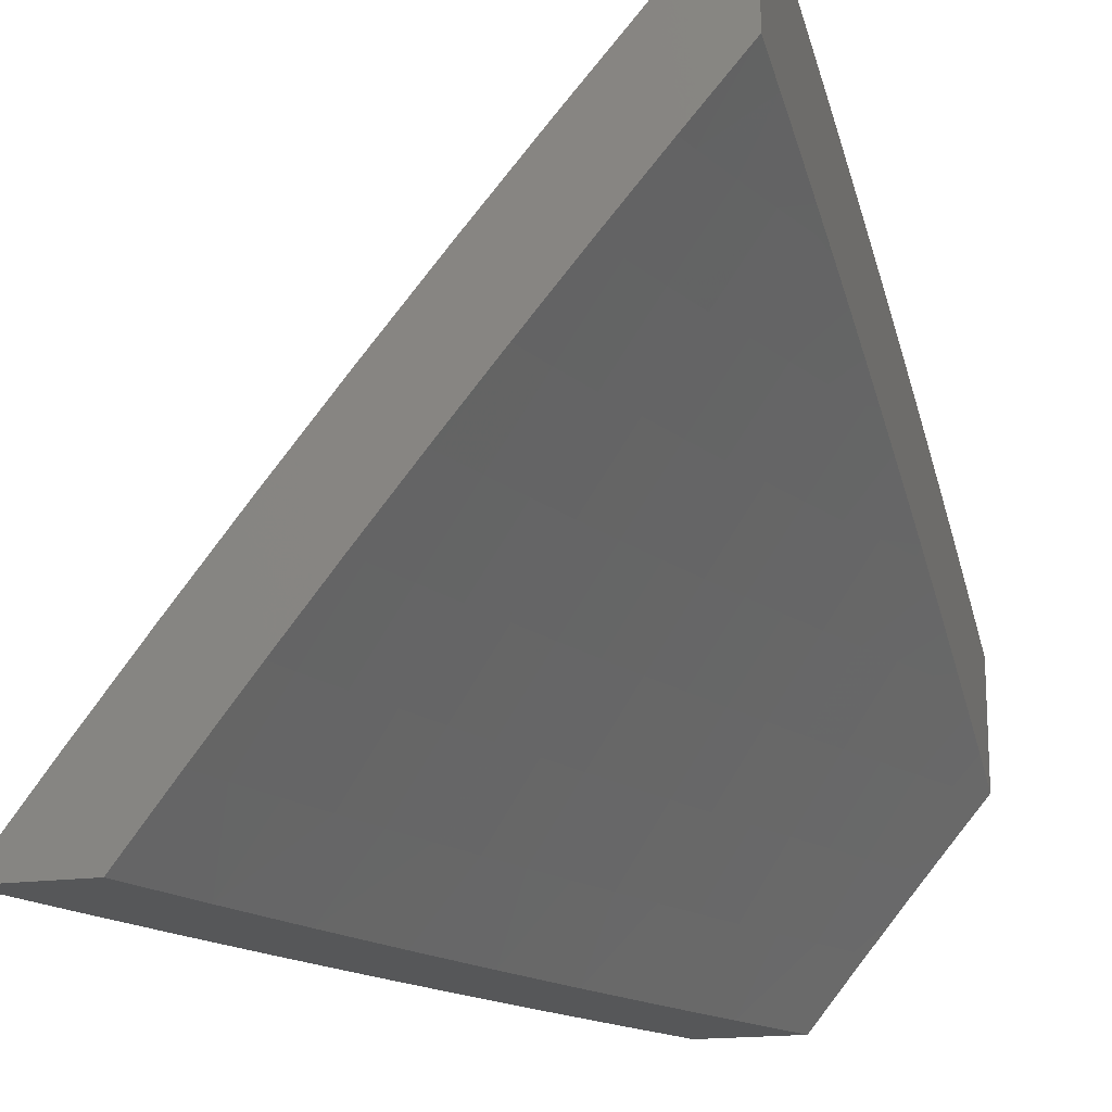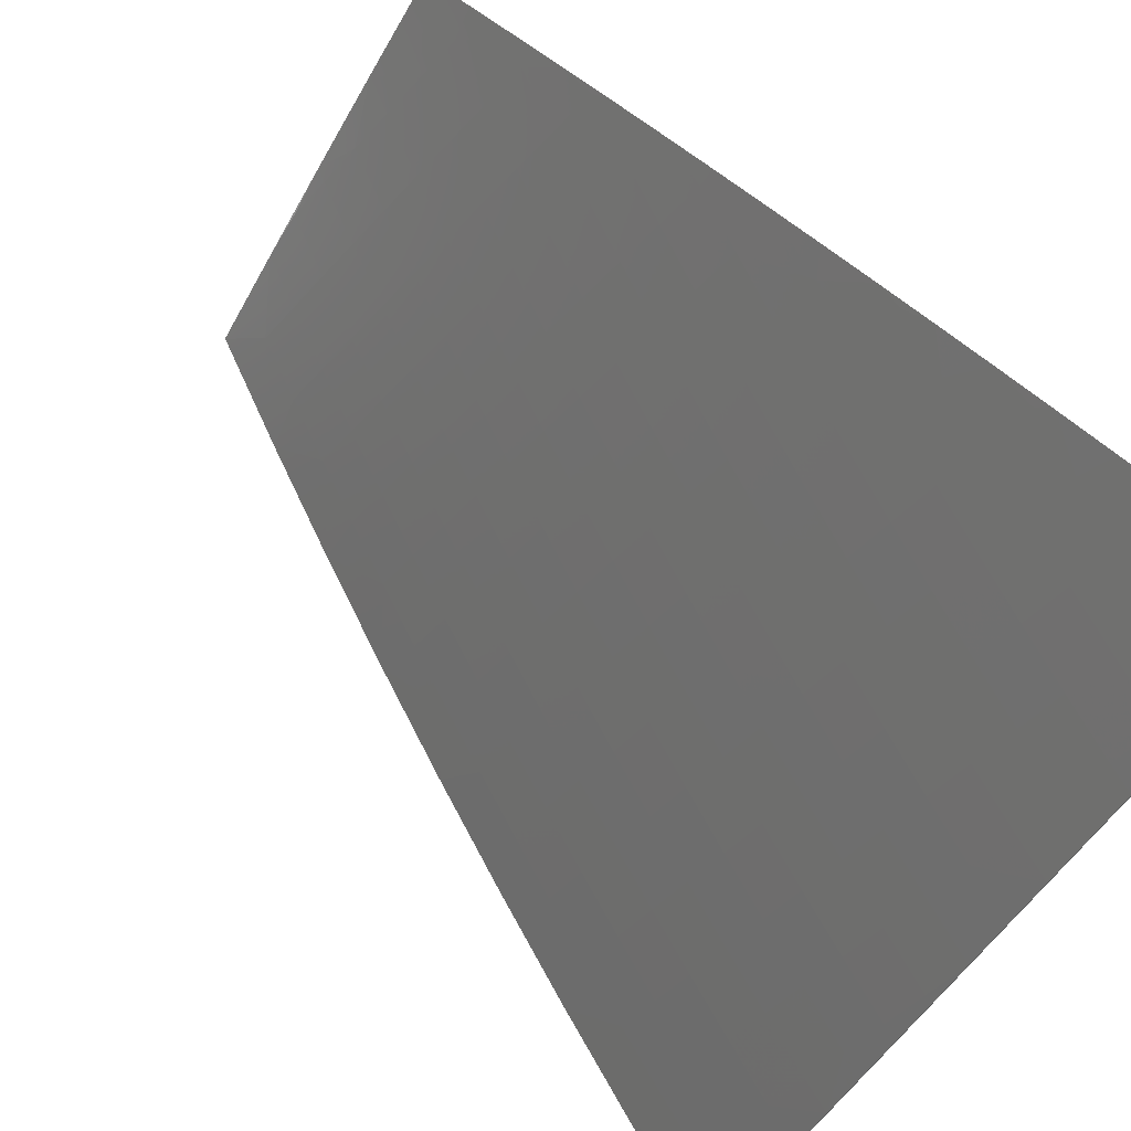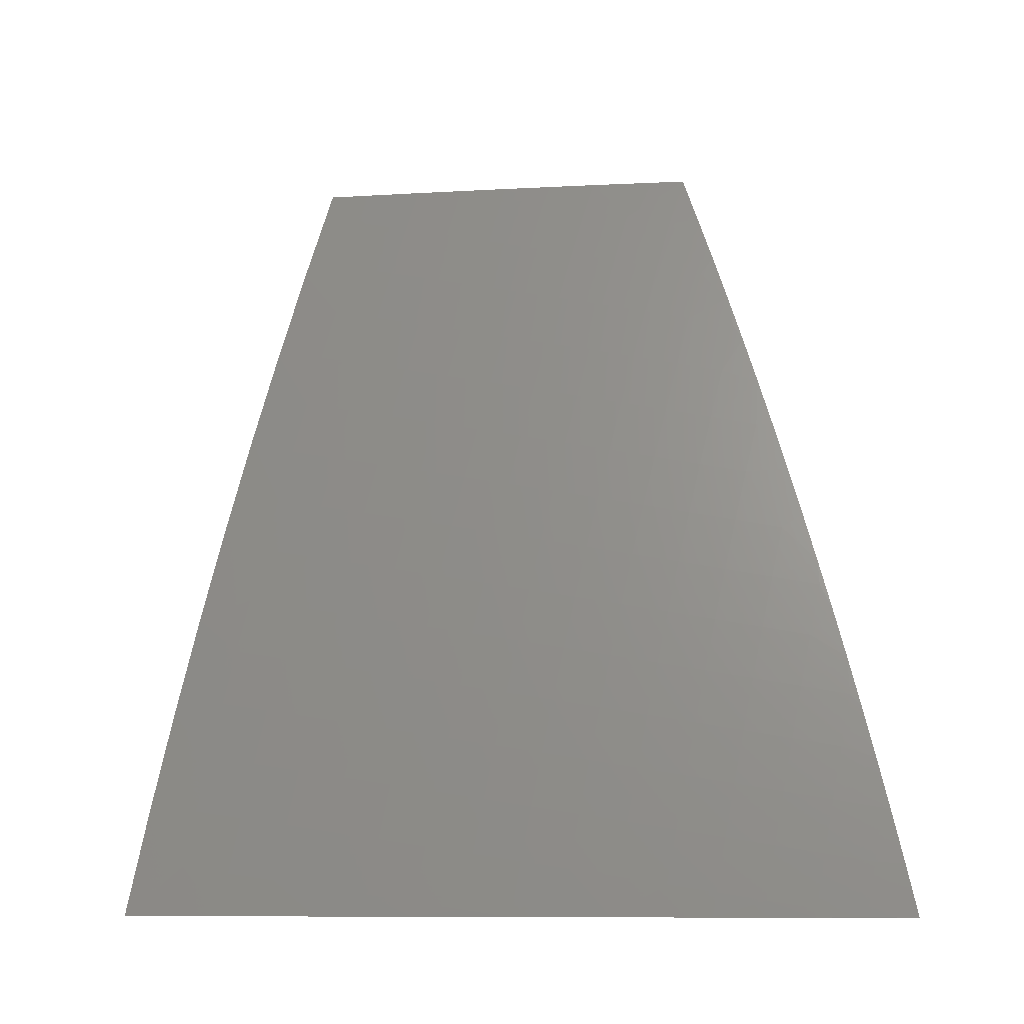
<metadata>
{"format":"stl","ext":"stl","renderer":"f3d","projection":"perspective","resolution":1024,"background":"white","views":[{"elev":-16.8,"azim":16.9,"up":"+Z"},{"elev":74.5,"azim":-45.0,"up":"+Z"},{"elev":-9.6,"azim":-42.1,"up":"+Y"}]}
</metadata>
<code>
# stl→obj: 326 verts, 648 faces
v -8.449 2 7.079
v -8.51 2 7
v -8.436 2.053 7.079
v -8.478 2.127 7
v -8.419 2.119 7.079
v -8.401 2.185 7.079
v -8.343 2.17 7.157
v -8.325 2.236 7.157
v -8.266 2.22 7.234
v -8.247 2.285 7.234
v -8.188 2.269 7.311
v -8.169 2.334 7.311
v -8.109 2.317 7.387
v -8.09 2.381 7.387
v -8.029 2.363 7.463
v -8.009 2.427 7.463
v -8 2.381 7.49
v -8 2.444 7.468
v -8.069 2.445 7.387
v -8.049 2.509 7.387
v -8.129 2.463 7.311
v -8.108 2.528 7.311
v -8.188 2.481 7.234
v -8.167 2.546 7.234
v -8.246 2.499 7.157
v -8.225 2.564 7.157
v -8.303 2.516 7.079
v -8.282 2.582 7.079
v -8.369 2.505 7
v -8.329 2.63 7
v -8.444 2.254 7
v -8.383 2.251 7.079
v -8.306 2.301 7.157
v -8.228 2.351 7.234
v -8.149 2.398 7.311
v -8.364 2.318 7.079
v -8.407 2.38 7
v -8.344 2.384 7.079
v -8.324 2.45 7.079
v -8.266 2.433 7.157
v -8.26 2.648 7.079
v -8.287 2.754 7
v -8.238 2.714 7.079
v -8.215 2.78 7.079
v -8.158 2.761 7.157
v -8.134 2.827 7.157
v -8.077 2.807 7.234
v -8.053 2.872 7.234
v -8 2.817 7.32
v -8 2.878 7.293
v -8.028 2.936 7.234
v -8 2.939 7.266
v -8 3 7.239
v -8.05 3 7.179
v -8.086 2.957 7.157
v -8.099 3 7.12
v -8.142 2.978 7.079
v -8.148 3 7.06
v -8.167 2.912 7.079
v -8.197 3 7
v -8.243 2.877 7
v -8.191 2.846 7.079
v -8.019 2.787 7.311
v -8 2.755 7.346
v -8.042 2.722 7.311
v -8 2.694 7.372
v -8.065 2.657 7.311
v -8.006 2.638 7.387
v -8.087 2.593 7.311
v -8.027 2.574 7.387
v -8 2.632 7.396
v -8 2.569 7.421
v -8 2.507 7.445
v -8 2.318 7.512
v -8.049 2.299 7.463
v -8.128 2.252 7.387
v -8.206 2.204 7.311
v -8.284 2.155 7.234
v -8.36 2.104 7.157
v -8 2.255 7.534
v -8.067 2.235 7.463
v -8.146 2.188 7.387
v -8.224 2.139 7.311
v -8.301 2.089 7.234
v -8.377 2.038 7.157
v -8.387 2 7.157
v -8.006 2.218 7.539
v -8 2.192 7.555
v -8.024 2.155 7.539
v -8 2.128 7.575
v -8.042 2.092 7.539
v -8 2.064 7.594
v -8.059 2.028 7.539
v -8 2 7.614
v -8.066 2 7.539
v -8.12 2.044 7.463
v -8.132 2 7.464
v -8.181 2.059 7.387
v -8.196 2 7.388
v -8.242 2.074 7.311
v -8.259 2.009 7.311
v -8.318 2.024 7.234
v -8.261 2 7.311
v -8.324 2 7.234
v -8.164 2.123 7.387
v -8.103 2.108 7.463
v -8.086 2.172 7.463
v -8.286 2.367 7.157
v -8.208 2.416 7.234
v -8.203 2.63 7.157
v -8.181 2.696 7.157
v -8.145 2.611 7.234
v -8.123 2.677 7.234
v -8.1 2.742 7.234
v -8.11 2.892 7.157
v -8.239 3 7.097
v -8.317 3 7
v -8.296 2.955 7.048
v -8.362 2.877 7
v -8.321 2.886 7.048
v -8.345 2.818 7.048
v -8.311 2.806 7.096
v -8.335 2.738 7.096
v -8.3 2.726 7.144
v -8.323 2.658 7.144
v -8.288 2.647 7.192
v -8.311 2.579 7.192
v -8.275 2.568 7.24
v -8.297 2.5 7.24
v -8.261 2.49 7.287
v -8.282 2.422 7.287
v -8.246 2.412 7.334
v -8.266 2.345 7.334
v -8.23 2.334 7.381
v -8.249 2.267 7.381
v -8.213 2.257 7.428
v -8.232 2.191 7.428
v -8.195 2.181 7.475
v -8.213 2.115 7.475
v -8.175 2.105 7.521
v -8.193 2.039 7.521
v -8.155 2.03 7.568
v -8.163 2 7.568
v -8.117 2.02 7.614
v -8.082 2 7.66
v -8.079 2.011 7.659
v -8.041 2.001 7.705
v -8.062 2.076 7.659
v -8.024 2.066 7.705
v -8.044 2.141 7.659
v -8.006 2.131 7.705
v -8 2.191 7.693
v -8 2.128 7.712
v -8 2.064 7.732
v -8 2 7.75
v -8.406 2.754 7
v -8.369 2.749 7.048
v -8.358 2.669 7.096
v -8.346 2.59 7.144
v -8.332 2.511 7.192
v -8.318 2.433 7.24
v -8.302 2.355 7.287
v -8.286 2.277 7.334
v -8.268 2.201 7.381
v -8.25 2.124 7.428
v -8.23 2.048 7.475
v -8.242 2 7.475
v -8.393 2.68 7.048
v -8.447 2.63 7
v -8.415 2.611 7.048
v -8.437 2.543 7.048
v -8.403 2.532 7.096
v -8.424 2.464 7.096
v -8.389 2.453 7.144
v -8.409 2.385 7.144
v -8.374 2.375 7.192
v -8.394 2.307 7.192
v -8.358 2.297 7.24
v -8.377 2.23 7.24
v -8.341 2.22 7.287
v -8.36 2.153 7.287
v -8.323 2.143 7.334
v -8.341 2.076 7.334
v -8.304 2.067 7.381
v -8.358 2.009 7.334
v -8.321 2 7.382
v -8.399 2 7.288
v -8.395 2.018 7.287
v -8.431 2.026 7.24
v -8.378 2.085 7.287
v -8.414 2.094 7.24
v -8.396 2.162 7.24
v -8.432 2.171 7.192
v -8.413 2.239 7.192
v -8.449 2.249 7.144
v -8.429 2.317 7.144
v -8.465 2.327 7.096
v -8.444 2.395 7.096
v -8.479 2.405 7.048
v -8.459 2.474 7.048
v -8.487 2.505 7
v -8.524 2.379 7
v -8.5 2.336 7.048
v -8.484 2.258 7.096
v -8.467 2.18 7.144
v -8.45 2.103 7.192
v -8.467 2.035 7.192
v -8.476 2 7.193
v -8.56 2.253 7
v -8.519 2.267 7.048
v -8.503 2.189 7.096
v -8.485 2.112 7.144
v -8.503 2.044 7.144
v -8.538 2.198 7.048
v -8.594 2.127 7
v -8.556 2.13 7.048
v -8.574 2.061 7.048
v -8.521 2.121 7.096
v -8.538 2.052 7.096
v -8.626 2 7
v -8.551 2 7.097
v -8.267 2.058 7.428
v -8.026 2.206 7.659
v -8 2.255 7.672
v -8.007 2.271 7.659
v -8 2.318 7.651
v -8.044 2.282 7.614
v -8.025 2.347 7.614
v -8.062 2.358 7.568
v -8.042 2.424 7.568
v -8.079 2.435 7.521
v -8.058 2.501 7.521
v -8.095 2.512 7.475
v -8.073 2.578 7.475
v -8.109 2.59 7.428
v -8.087 2.656 7.428
v -8.123 2.668 7.381
v -8.1 2.735 7.381
v -8.136 2.747 7.334
v -8.112 2.814 7.334
v -8.147 2.826 7.287
v -8.123 2.893 7.287
v -8.158 2.905 7.24
v -8.132 2.973 7.24
v -8.167 2.985 7.192
v -8.161 3 7.193
v -8.202 2.998 7.144
v -8.227 2.93 7.144
v -8.262 2.942 7.096
v -8.252 2.862 7.144
v -8.287 2.874 7.096
v -8.276 2.794 7.144
v -8 2.381 7.63
v -8.005 2.412 7.614
v -8 2.444 7.607
v -8.021 2.489 7.568
v -8 2.507 7.585
v -8 2.569 7.561
v -8.036 2.566 7.521
v -8 2.631 7.537
v -8.014 2.632 7.521
v -8 2.693 7.513
v -8.051 2.644 7.475
v -8.028 2.71 7.475
v -8.064 2.722 7.428
v -8.04 2.789 7.428
v -8.076 2.801 7.381
v -8.052 2.868 7.381
v -8.087 2.88 7.334
v -8.062 2.947 7.334
v -8.097 2.96 7.287
v -8.081 3 7.288
v -8 2.755 7.488
v -8.004 2.776 7.475
v -8 2.817 7.463
v -8.016 2.855 7.428
v -8 2.878 7.436
v -8.027 2.934 7.381
v -8 3 7.383
v -8 2.939 7.41
v -8.193 2.918 7.192
v -8.217 2.85 7.192
v -8.242 2.782 7.192
v -8.265 2.715 7.192
v -8.182 2.838 7.24
v -8.171 2.759 7.287
v -8.159 2.68 7.334
v -8.146 2.601 7.381
v -8.131 2.523 7.428
v -8.116 2.446 7.475
v -8.1 2.369 7.521
v -8.082 2.292 7.568
v -8.064 2.216 7.614
v -8.207 2.771 7.24
v -8.23 2.703 7.24
v -8.253 2.636 7.24
v -8.195 2.692 7.287
v -8.182 2.613 7.334
v -8.168 2.535 7.381
v -8.153 2.457 7.428
v -8.137 2.38 7.475
v -8.119 2.303 7.521
v -8.101 2.227 7.568
v -8.082 2.151 7.614
v -8.381 2.601 7.096
v -8.368 2.522 7.144
v -8.353 2.443 7.192
v -8.338 2.365 7.24
v -8.322 2.287 7.287
v -8.305 2.21 7.334
v -8.287 2.134 7.381
v -8.217 2.624 7.287
v -8.24 2.557 7.287
v -8.204 2.546 7.334
v -8.189 2.468 7.381
v -8.173 2.39 7.428
v -8.156 2.313 7.475
v -8.139 2.237 7.521
v -8.12 2.161 7.568
v -8.1 2.086 7.614
v -8.225 2.479 7.334
v -8.21 2.401 7.381
v -8.193 2.324 7.428
v -8.176 2.247 7.475
v -8.157 2.171 7.521
v -8.138 2.095 7.568
f 1 2 3
f 3 2 4
f 3 4 5
f 5 4 6
f 5 6 7
f 7 6 8
f 7 8 9
f 9 8 10
f 9 10 11
f 11 10 12
f 11 12 13
f 13 12 14
f 13 14 15
f 15 14 16
f 15 16 17
f 17 16 18
f 18 16 19
f 18 19 20
f 20 19 21
f 20 21 22
f 22 21 23
f 22 23 24
f 24 23 25
f 24 25 26
f 26 25 27
f 26 27 28
f 28 27 29
f 28 29 30
f 4 31 6
f 6 31 32
f 6 32 8
f 8 32 33
f 8 33 10
f 10 33 34
f 10 34 12
f 12 34 35
f 12 35 14
f 14 35 19
f 14 19 16
f 32 31 36
f 36 31 37
f 36 37 38
f 38 37 39
f 38 39 40
f 40 39 25
f 40 25 23
f 37 29 39
f 39 29 27
f 39 27 25
f 28 30 41
f 41 30 42
f 41 42 43
f 43 42 44
f 43 44 45
f 45 44 46
f 45 46 47
f 47 46 48
f 47 48 49
f 49 48 50
f 50 48 51
f 50 51 52
f 52 51 53
f 53 51 54
f 54 51 55
f 54 55 56
f 56 55 57
f 56 57 58
f 58 57 59
f 58 59 60
f 60 59 61
f 61 59 62
f 61 62 44
f 44 62 46
f 42 61 44
f 47 49 63
f 63 49 64
f 63 64 65
f 65 64 66
f 65 66 67
f 67 66 68
f 67 68 69
f 69 68 70
f 69 70 22
f 22 70 20
f 66 71 68
f 68 71 70
f 71 72 70
f 70 72 73
f 70 73 20
f 20 73 18
f 17 74 15
f 15 74 75
f 15 75 13
f 13 75 76
f 13 76 11
f 11 76 77
f 11 77 9
f 9 77 78
f 9 78 7
f 7 78 79
f 7 79 5
f 5 79 3
f 74 80 75
f 75 80 81
f 75 81 76
f 76 81 82
f 76 82 77
f 77 82 83
f 77 83 78
f 78 83 84
f 78 84 79
f 79 84 85
f 79 85 3
f 3 85 86
f 3 86 1
f 81 80 87
f 87 80 88
f 87 88 89
f 89 88 90
f 89 90 91
f 91 90 92
f 91 92 93
f 93 92 94
f 93 94 95
f 93 95 96
f 96 95 97
f 96 97 98
f 98 97 99
f 98 99 100
f 100 99 101
f 100 101 102
f 102 101 103
f 102 103 104
f 99 103 101
f 102 104 85
f 85 104 86
f 100 102 84
f 84 102 85
f 84 83 100
f 100 83 105
f 100 105 98
f 98 105 106
f 98 106 96
f 96 106 91
f 96 91 93
f 105 83 82
f 106 105 107
f 107 105 82
f 107 82 81
f 91 106 89
f 89 106 107
f 89 107 87
f 87 107 81
f 38 108 36
f 36 108 33
f 36 33 32
f 33 108 34
f 34 108 109
f 34 109 35
f 35 109 21
f 35 21 19
f 109 108 40
f 40 108 38
f 109 40 23
f 23 21 109
f 26 28 110
f 110 28 41
f 110 41 111
f 111 41 43
f 111 43 45
f 24 26 112
f 112 26 110
f 112 110 113
f 113 110 111
f 113 111 114
f 114 111 45
f 114 45 47
f 22 24 69
f 69 24 112
f 69 112 67
f 67 112 113
f 67 113 65
f 65 113 114
f 65 114 63
f 63 114 47
f 46 62 115
f 115 62 59
f 115 59 55
f 55 59 57
f 51 48 115
f 115 48 46
f 51 115 55
f 116 117 118
f 118 117 119
f 118 119 120
f 120 119 121
f 120 121 122
f 122 121 123
f 122 123 124
f 124 123 125
f 124 125 126
f 126 125 127
f 126 127 128
f 128 127 129
f 128 129 130
f 130 129 131
f 130 131 132
f 132 131 133
f 132 133 134
f 134 133 135
f 134 135 136
f 136 135 137
f 136 137 138
f 138 137 139
f 138 139 140
f 140 139 141
f 140 141 142
f 142 141 143
f 142 143 144
f 144 143 145
f 144 145 146
f 146 145 147
f 146 147 148
f 148 147 149
f 148 149 150
f 150 149 151
f 150 151 152
f 152 151 153
f 153 151 149
f 153 149 154
f 154 149 147
f 154 147 155
f 155 147 145
f 119 156 121
f 121 156 157
f 121 157 123
f 123 157 158
f 123 158 125
f 125 158 159
f 125 159 127
f 127 159 160
f 127 160 129
f 129 160 161
f 129 161 131
f 131 161 162
f 131 162 133
f 133 162 163
f 133 163 135
f 135 163 164
f 135 164 137
f 137 164 165
f 137 165 139
f 139 165 166
f 139 166 141
f 141 166 167
f 141 167 143
f 157 156 168
f 168 156 169
f 168 169 170
f 170 169 171
f 170 171 172
f 172 171 173
f 172 173 174
f 174 173 175
f 174 175 176
f 176 175 177
f 176 177 178
f 178 177 179
f 178 179 180
f 180 179 181
f 180 181 182
f 182 181 183
f 182 183 184
f 184 183 185
f 184 185 186
f 186 185 187
f 187 185 188
f 187 188 189
f 189 188 190
f 189 190 191
f 191 190 192
f 191 192 193
f 193 192 194
f 193 194 195
f 195 194 196
f 195 196 197
f 197 196 198
f 197 198 199
f 199 198 200
f 199 200 201
f 201 200 171
f 201 171 169
f 201 202 199
f 199 202 203
f 199 203 197
f 197 203 204
f 197 204 195
f 195 204 205
f 195 205 193
f 193 205 206
f 193 206 191
f 191 206 207
f 191 207 189
f 189 207 208
f 189 208 187
f 202 209 203
f 203 209 210
f 203 210 204
f 204 210 211
f 204 211 205
f 205 211 212
f 205 212 206
f 206 212 213
f 206 213 207
f 207 213 208
f 210 209 214
f 214 209 215
f 214 215 216
f 216 215 217
f 216 217 218
f 218 217 219
f 218 219 212
f 212 219 213
f 215 220 217
f 217 220 221
f 217 221 219
f 219 221 213
f 221 208 213
f 184 186 222
f 222 186 167
f 222 167 166
f 150 152 223
f 223 152 224
f 223 224 225
f 225 224 226
f 225 226 227
f 227 226 228
f 227 228 229
f 229 228 230
f 229 230 231
f 231 230 232
f 231 232 233
f 233 232 234
f 233 234 235
f 235 234 236
f 235 236 237
f 237 236 238
f 237 238 239
f 239 238 240
f 239 240 241
f 241 240 242
f 241 242 243
f 243 242 244
f 243 244 245
f 245 244 246
f 245 246 247
f 247 246 116
f 247 116 248
f 248 116 249
f 248 249 250
f 250 249 251
f 250 251 252
f 252 251 122
f 252 122 124
f 226 253 228
f 228 253 254
f 228 254 230
f 230 254 255
f 230 255 256
f 256 255 257
f 256 257 258
f 253 255 254
f 256 258 259
f 259 258 260
f 259 260 261
f 261 260 262
f 261 262 263
f 263 262 264
f 263 264 265
f 265 264 266
f 265 266 267
f 267 266 268
f 267 268 269
f 269 268 270
f 269 270 271
f 271 270 272
f 271 272 244
f 244 272 246
f 262 273 264
f 264 273 274
f 264 274 266
f 266 274 275
f 266 275 276
f 276 275 277
f 276 277 268
f 268 277 278
f 268 278 270
f 270 278 279
f 270 279 272
f 273 275 274
f 277 280 278
f 278 280 279
f 249 116 118
f 251 249 118
f 245 247 281
f 281 247 248
f 281 248 282
f 282 248 250
f 282 250 283
f 283 250 252
f 283 252 284
f 284 252 124
f 284 124 126
f 245 281 243
f 243 281 285
f 243 285 241
f 241 285 286
f 241 286 239
f 239 286 287
f 239 287 237
f 237 287 288
f 237 288 235
f 235 288 289
f 235 289 233
f 233 289 290
f 233 290 231
f 231 290 291
f 231 291 229
f 229 291 292
f 229 292 227
f 227 292 293
f 227 293 223
f 223 293 150
f 285 281 282
f 271 244 242
f 271 242 269
f 269 242 240
f 269 240 267
f 267 240 238
f 267 238 265
f 265 238 236
f 265 236 263
f 263 236 234
f 263 234 259
f 259 234 232
f 259 232 256
f 256 232 230
f 266 276 268
f 120 122 251
f 285 282 294
f 294 282 283
f 294 283 295
f 295 283 284
f 295 284 296
f 296 284 126
f 296 126 128
f 285 294 286
f 286 294 297
f 286 297 287
f 287 297 298
f 287 298 288
f 288 298 299
f 288 299 289
f 289 299 300
f 289 300 290
f 290 300 301
f 290 301 291
f 291 301 302
f 291 302 292
f 292 302 303
f 292 303 293
f 293 303 304
f 293 304 150
f 150 304 148
f 297 294 295
f 118 120 251
f 157 168 158
f 158 168 305
f 158 305 159
f 159 305 306
f 159 306 160
f 160 306 307
f 160 307 161
f 161 307 308
f 161 308 162
f 162 308 309
f 162 309 163
f 163 309 310
f 163 310 164
f 164 310 311
f 164 311 165
f 165 311 222
f 165 222 166
f 297 295 312
f 312 295 296
f 312 296 313
f 313 296 128
f 313 128 130
f 297 312 298
f 298 312 314
f 298 314 299
f 299 314 315
f 299 315 300
f 300 315 316
f 300 316 301
f 301 316 317
f 301 317 302
f 302 317 318
f 302 318 303
f 303 318 319
f 303 319 304
f 304 319 320
f 304 320 148
f 148 320 146
f 314 312 313
f 261 263 259
f 168 170 305
f 305 170 172
f 305 172 306
f 306 172 174
f 306 174 307
f 307 174 176
f 307 176 308
f 308 176 178
f 308 178 309
f 309 178 180
f 309 180 310
f 310 180 182
f 310 182 311
f 311 182 184
f 311 184 222
f 314 313 321
f 321 313 130
f 321 130 132
f 171 200 173
f 173 200 198
f 173 198 175
f 175 198 196
f 175 196 177
f 177 196 194
f 177 194 179
f 179 194 192
f 179 192 181
f 181 192 190
f 181 190 183
f 183 190 188
f 183 188 185
f 132 322 321
f 321 322 315
f 321 315 314
f 315 322 316
f 316 322 323
f 316 323 317
f 317 323 324
f 317 324 318
f 318 324 325
f 318 325 319
f 319 325 326
f 319 326 320
f 320 326 144
f 320 144 146
f 323 322 134
f 134 322 132
f 323 134 136
f 323 136 324
f 324 136 138
f 324 138 325
f 325 138 140
f 325 140 326
f 326 140 142
f 326 142 144
f 225 227 223
f 210 214 211
f 211 214 218
f 211 218 212
f 216 218 214
f 279 53 272
f 272 53 54
f 272 54 246
f 246 54 56
f 246 56 58
f 246 58 116
f 116 58 60
f 116 60 117
f 60 61 117
f 117 61 42
f 117 42 119
f 119 42 30
f 119 30 156
f 156 30 29
f 156 29 169
f 169 29 37
f 169 37 201
f 201 37 31
f 201 31 202
f 202 31 209
f 209 31 4
f 209 4 215
f 215 4 2
f 215 2 220
f 220 2 221
f 221 2 1
f 221 1 208
f 208 1 86
f 208 86 187
f 187 86 104
f 187 104 186
f 186 104 103
f 186 103 99
f 186 99 167
f 167 99 97
f 167 97 143
f 143 97 95
f 143 95 145
f 145 95 94
f 145 94 155
f 92 153 94
f 94 153 154
f 94 154 155
f 153 92 152
f 152 92 90
f 152 90 224
f 224 90 88
f 224 88 226
f 226 88 80
f 226 80 253
f 253 80 74
f 253 74 255
f 255 74 257
f 257 74 17
f 257 17 258
f 258 17 18
f 258 18 260
f 260 18 73
f 260 73 262
f 262 73 72
f 262 72 273
f 273 72 71
f 273 71 275
f 275 71 66
f 275 66 277
f 277 66 64
f 277 64 280
f 280 64 49
f 280 49 279
f 279 49 50
f 279 50 52
f 52 53 279

</code>
